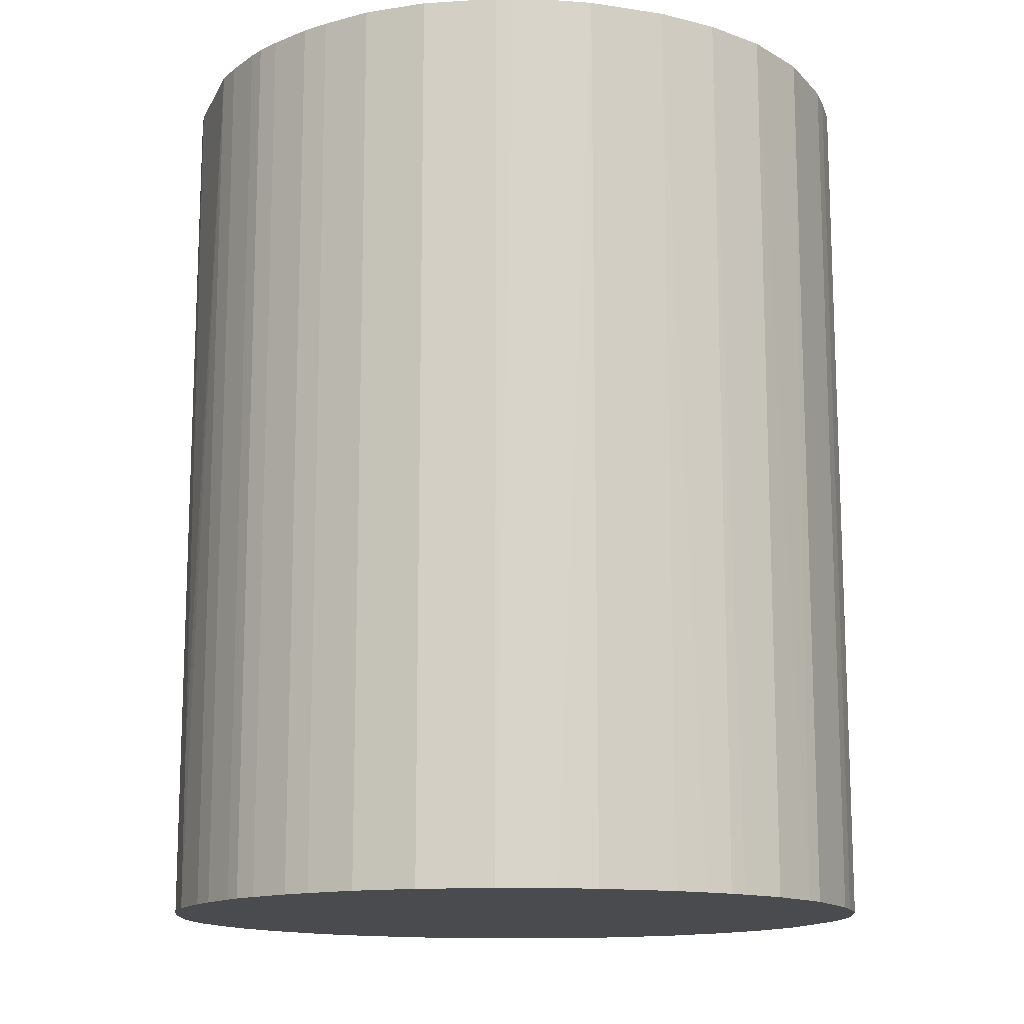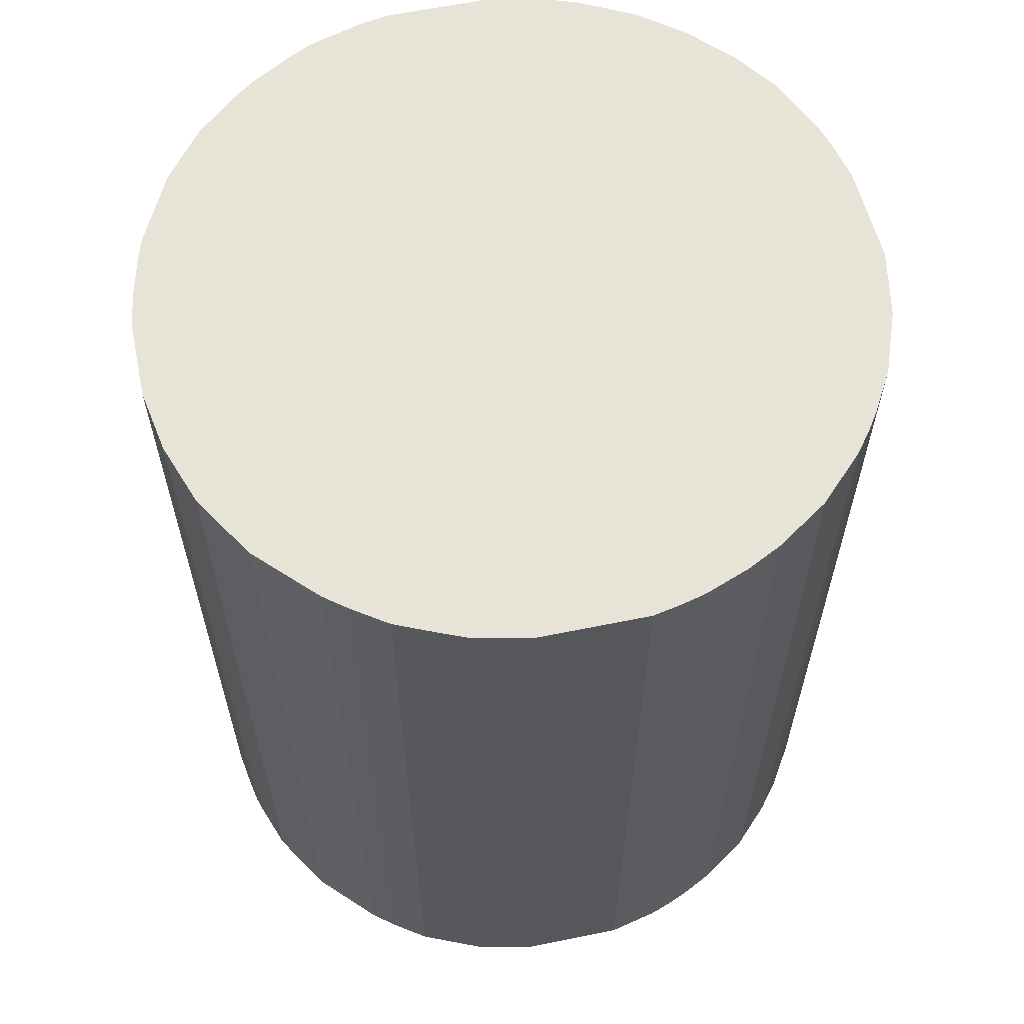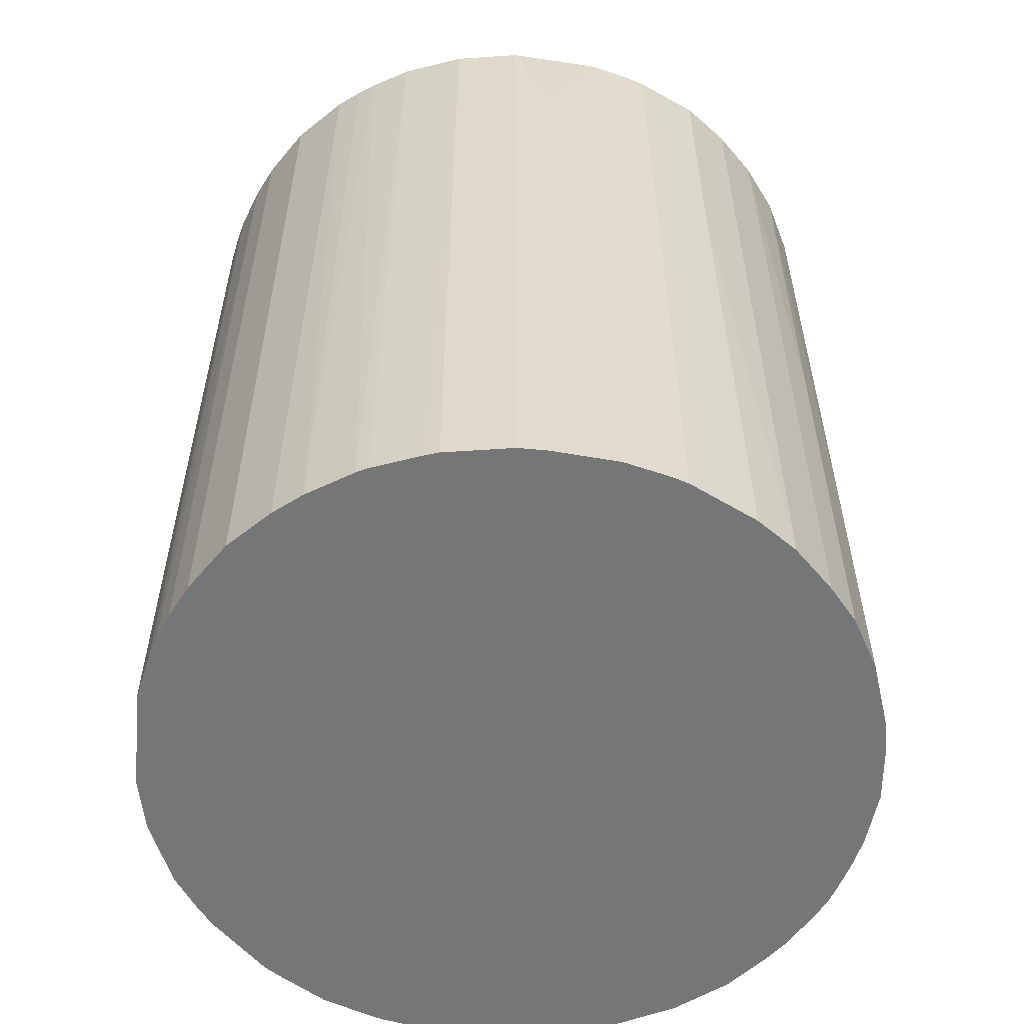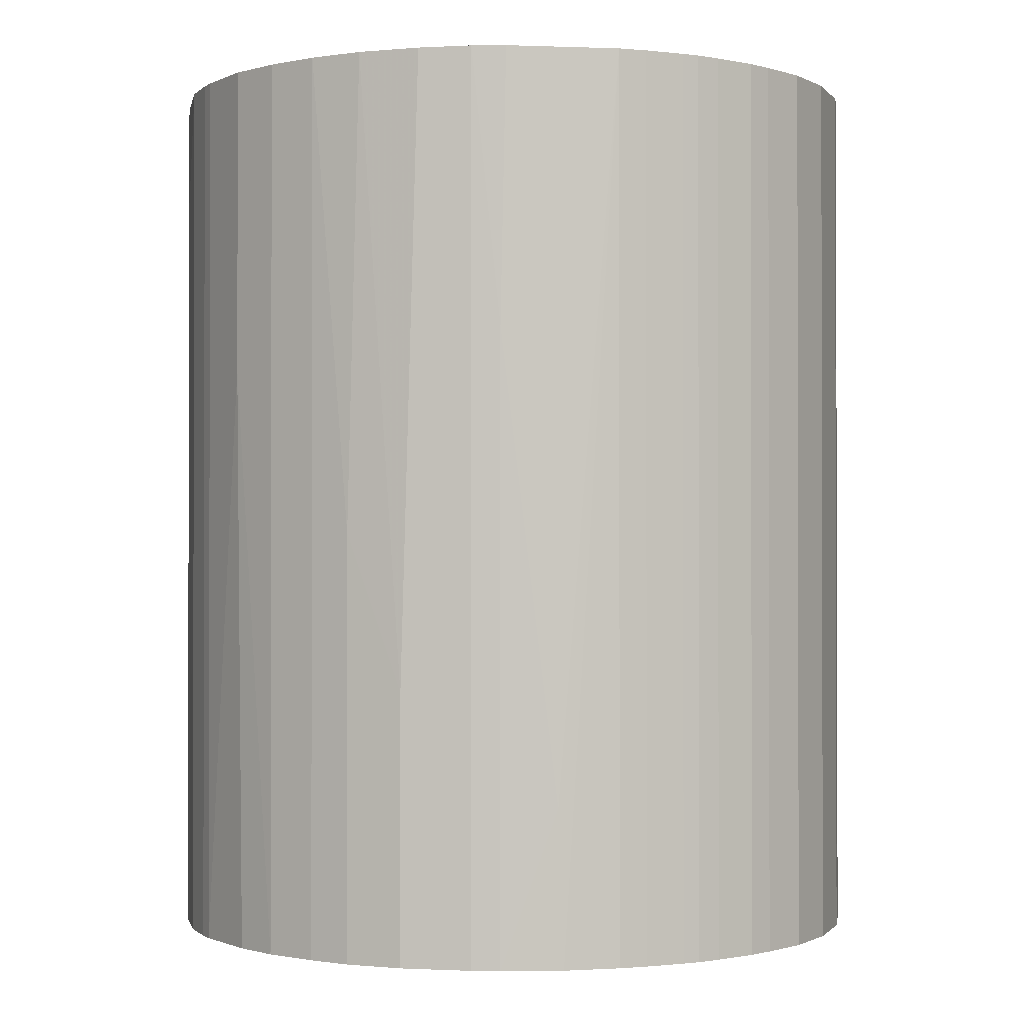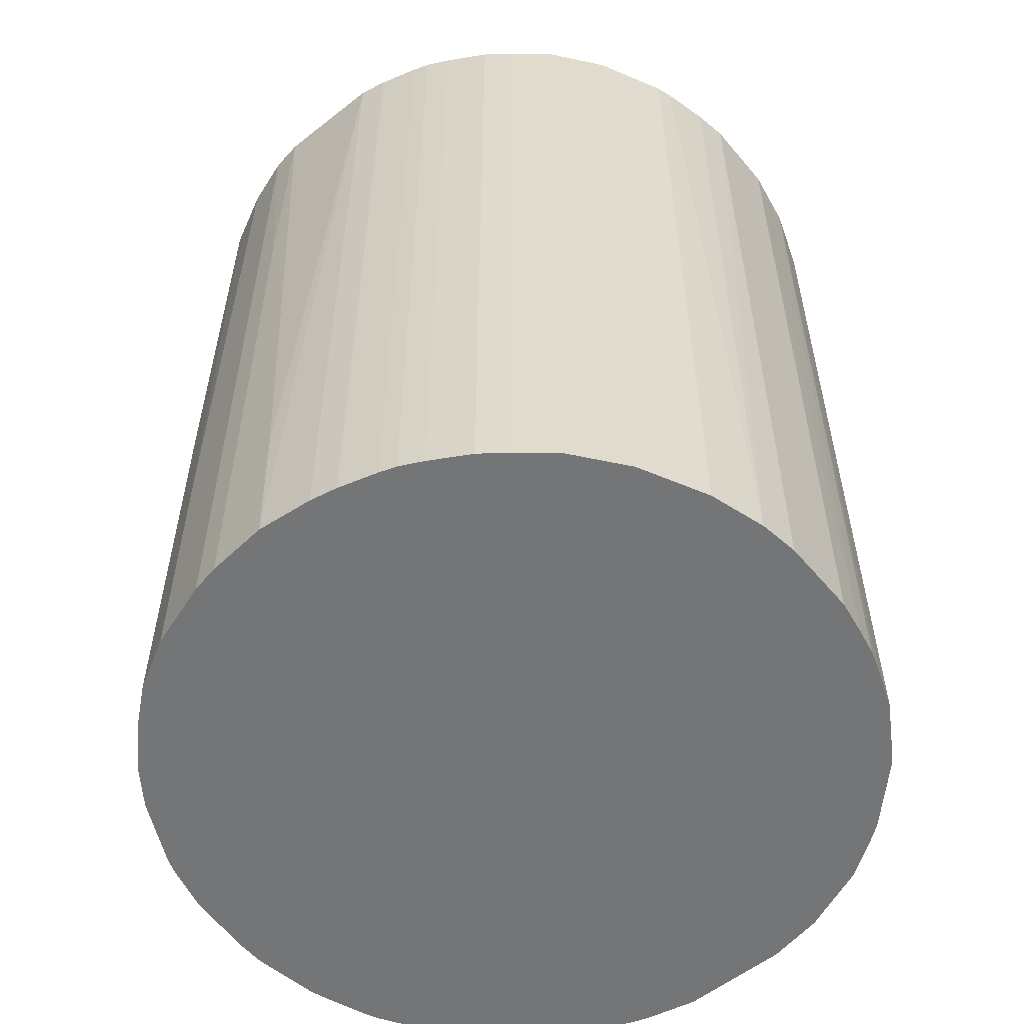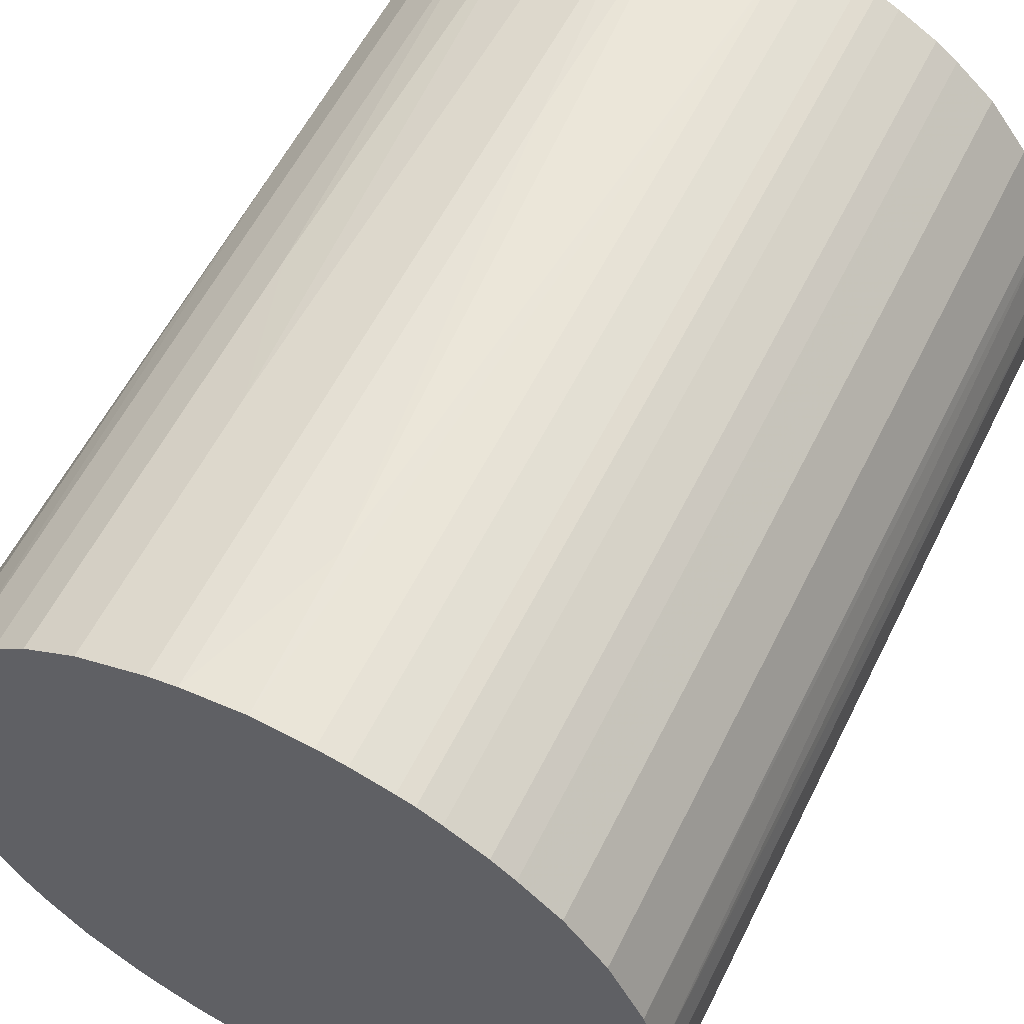
<metadata>
{"format":"obj","ext":"obj","renderer":"f3d","projection":"perspective","resolution":1024,"background":"white","views":[{"elev":-14.0,"azim":-108.7,"up":"+Z"},{"elev":62.1,"azim":-11.7,"up":"+Z"},{"elev":-56.8,"azim":84.5,"up":"+Z"},{"elev":-0.8,"azim":172.4,"up":"+Z"},{"elev":-56.4,"azim":-140.5,"up":"+Z"},{"elev":58.0,"azim":-153.7,"up":"+Y"}]}
</metadata>
<code>
o convex_0
v 0.00584 0.03491 0.06107
v -0.005109 -0.03519 -0.000274
v -0.01059 -0.03409 -0.000274
v -0.005109 -0.03519 0.08791
v 0.03542 -0.002873 -0.000274
v -0.03304 0.013 -0.000274
v -0.03524 -0.003966 0.08791
v 0.03432 -0.009444 0.08791
v 0.02008 0.02943 -0.000274
v -0.01606 0.03162 0.08791
v 0.03049 0.01848 0.08791
v 0.02282 -0.02752 -0.000274
v -0.01223 0.03327 -0.000274
v -0.02811 -0.02204 -0.000274
v 0.0146 -0.03245 0.08791
v -0.02263 -0.02752 0.08791
v -0.02976 0.01957 0.08791
v 0.01351 0.03272 0.08791
v 0.03323 0.01245 -0.000274
v -0.03524 -0.003966 -0.000274
v -0.02592 0.0245 -0.000274
v 0.03487 0.006429 0.08791
v 0.02884 -0.02095 0.08791
v 0.03158 -0.01657 -0.000274
v 0.005293 -0.03519 -0.000274
v -0.03195 -0.01601 0.08791
v -0.000177 0.03547 -0.000274
v -0.005655 0.03491 0.08791
v -0.03468 0.006976 0.08791
v 0.02337 0.02669 0.08791
v 0.02721 0.02286 -0.000274
v -0.01716 -0.03136 -0.000274
v -0.01716 -0.03136 0.08791
v 0.008579 0.03436 -0.000274
v -0.03359 -0.01164 -0.000274
v 0.005293 -0.03519 0.08791
v 0.01186 -0.03355 -0.000274
v 0.02282 -0.02752 0.08791
v -0.02592 0.0245 0.08791
v -0.03524 0.00369 -0.000274
v -0.0199 0.02943 -0.000274
v 0.03542 -0.002873 0.08791
v -0.02811 -0.02204 0.08791
v 0.03487 0.006429 -0.000274
v 0.02665 -0.02369 -0.000274
v 0.03432 -0.009444 -0.000274
v 0.005293 0.03491 0.08791
v 0.01789 -0.03081 -0.000274
v -0.02976 0.01957 -0.000274
v -0.03304 0.013 0.08791
v -0.02263 -0.02752 -0.000274
v 0.03213 -0.01547 0.08791
v -0.03414 -0.009997 0.08791
v -0.01059 -0.03409 0.08791
v 0.01515 0.03217 -0.000274
v 0.01899 0.02998 0.08791
v -0.03195 -0.01601 -0.000274
v 0.03377 0.01081 0.08791
v -0.02209 0.02779 0.08791
v 0.02994 0.01902 -0.000274
v -0.005655 0.03491 -0.000274
v -0.01223 0.03327 0.08791
v -0.03524 0.00369 0.08791
v -0.03468 0.007522 -0.000274
v 0.01022 -0.03409 0.08791
v 0.02721 0.02286 0.08791
v 0.03542 0.000405 0.0764
v 0.01789 -0.03081 0.08791
v -0.01387 0.03272 -0.000274
v 0.008579 0.03436 0.08791
v 0.02721 -0.02314 0.08791
v 0.02884 -0.02095 -0.000274
v 0.02337 0.02669 -0.000274
v -0.008394 0.03436 -0.000274
v -0.0199 0.02943 0.08791
v -0.03414 -0.009997 -0.000274
v 0.03542 -0.000134 -0.000274
v 0.000362 0.03547 0.01507
v 0.00584 0.03491 -0.000274
v -0.02044 -0.02916 0.08791
v 0.03323 0.01245 0.08791
v 0.02994 -0.01931 0.08791
v 0.03377 -0.01109 -0.000274
v -0.03359 0.01136 0.08791
v -0.008394 0.03436 0.08791
v -0.02209 0.02779 -0.000274
v 0.01022 -0.03409 -0.000274
v 0.0146 -0.03245 -0.000274
v 0.03049 0.01848 0.05778
v 0.02008 0.02943 0.04137
v -0.02921 -0.0204 -0.000274
v 0.03377 0.01081 -0.000274
v -0.02044 -0.02916 -0.000274
v -0.01387 0.03272 0.08791
v 0.03213 -0.01547 -0.000274
v -0.01606 0.03162 -0.000274
v 0.008032 -0.03464 0.08791
v -0.03468 -0.007258 -0.000274
v -0.01333 -0.03299 0.08791
v 0.01515 0.03217 0.02602
f 56 90 100
f 3 2 4
f 2 3 5
f 5 3 6
f 7 4 8
f 5 6 9
f 7 8 10
f 10 8 11
f 2 5 12
f 9 6 13
f 6 3 14
f 8 4 15
f 4 7 16
f 7 10 17
f 10 11 18
f 5 9 19
f 6 14 20
f 13 6 21
f 11 8 22
f 8 15 23
f 12 5 24
f 4 2 25
f 2 12 25
f 16 7 26
f 9 13 27
f 10 18 28
f 7 17 29
f 18 11 30
f 19 9 31
f 14 3 32
f 4 16 33
f 9 27 34
f 20 14 35
f 15 4 36
f 4 25 36
f 25 12 37
f 23 15 38
f 17 10 39
f 21 17 39
f 6 20 40
f 20 7 40
f 13 21 41
f 8 5 42
f 22 8 42
f 14 16 43
f 16 26 43
f 5 19 44
f 12 24 45
f 5 8 46
f 24 5 46
f 28 18 47
f 37 12 48
f 12 38 48
f 6 17 49
f 21 6 49
f 17 21 49
f 17 6 50
f 29 17 50
f 16 14 51
f 14 32 51
f 8 23 52
f 26 7 53
f 35 26 53
f 3 4 54
f 4 33 54
f 9 34 55
f 18 30 56
f 35 14 57
f 26 35 57
f 11 22 58
f 22 44 58
f 39 10 59
f 21 39 59
f 19 31 60
f 27 13 61
f 28 27 61
f 10 28 62
f 7 29 63
f 40 7 63
f 40 63 64
f 6 40 64
f 63 29 64
f 15 36 65
f 37 15 65
f 30 11 66
f 11 31 66
f 31 30 66
f 42 5 67
f 22 42 67
f 44 22 67
f 38 15 68
f 15 48 68
f 48 38 68
f 13 41 69
f 62 13 69
f 34 1 70
f 1 47 70
f 47 18 70
f 55 34 70
f 38 12 71
f 23 38 71
f 12 45 71
f 71 45 72
f 45 24 72
f 23 71 72
f 9 30 73
f 31 9 73
f 30 31 73
f 61 13 74
f 28 61 74
f 13 62 74
f 10 41 75
f 59 10 75
f 41 59 75
f 20 35 76
f 35 53 76
f 5 44 77
f 67 5 77
f 44 67 77
f 27 28 78
f 47 1 78
f 28 47 78
f 1 34 79
f 34 27 79
f 27 78 79
f 78 1 79
f 33 16 80
f 32 33 80
f 16 51 80
f 19 11 81
f 11 58 81
f 58 19 81
f 52 23 82
f 24 52 82
f 23 72 82
f 72 24 82
f 46 8 83
f 24 46 83
f 8 52 83
f 50 6 84
f 29 50 84
f 6 64 84
f 64 29 84
f 62 28 85
f 28 74 85
f 74 62 85
f 41 21 86
f 21 59 86
f 59 41 86
f 25 37 87
f 37 65 87
f 15 37 88
f 37 48 88
f 48 15 88
f 11 19 89
f 31 11 89
f 19 60 89
f 60 31 89
f 30 9 90
f 9 55 90
f 56 30 90
f 14 43 91
f 43 26 91
f 57 14 91
f 26 57 91
f 44 19 92
f 19 58 92
f 58 44 92
f 51 32 93
f 32 80 93
f 80 51 93
f 10 62 94
f 69 10 94
f 62 69 94
f 52 24 95
f 24 83 95
f 83 52 95
f 41 10 96
f 10 69 96
f 69 41 96
f 36 25 97
f 65 36 97
f 25 87 97
f 87 65 97
f 7 20 98
f 53 7 98
f 20 76 98
f 76 53 98
f 32 3 99
f 33 32 99
f 3 54 99
f 54 33 99
f 18 56 100
f 70 18 100
f 55 70 100
f 90 55 100

</code>
